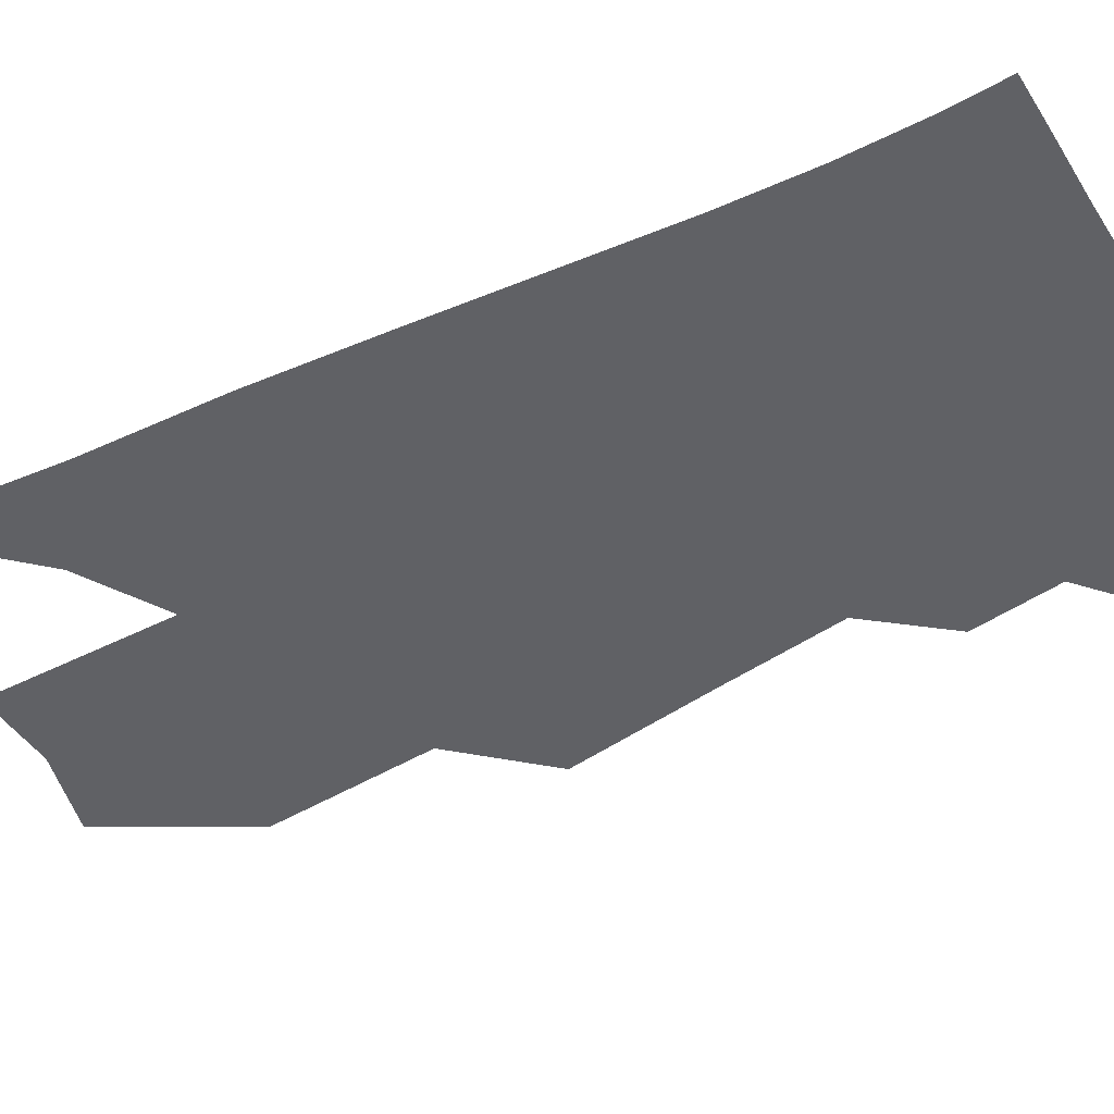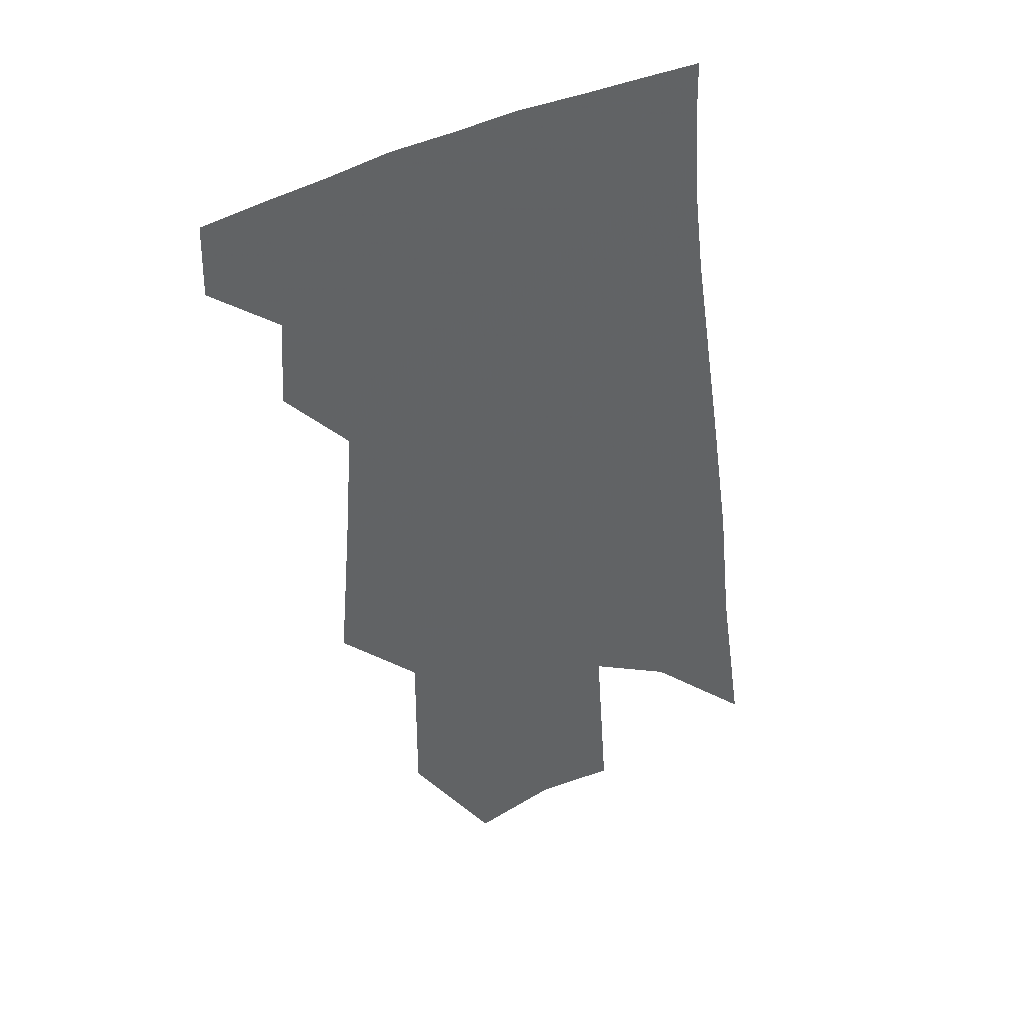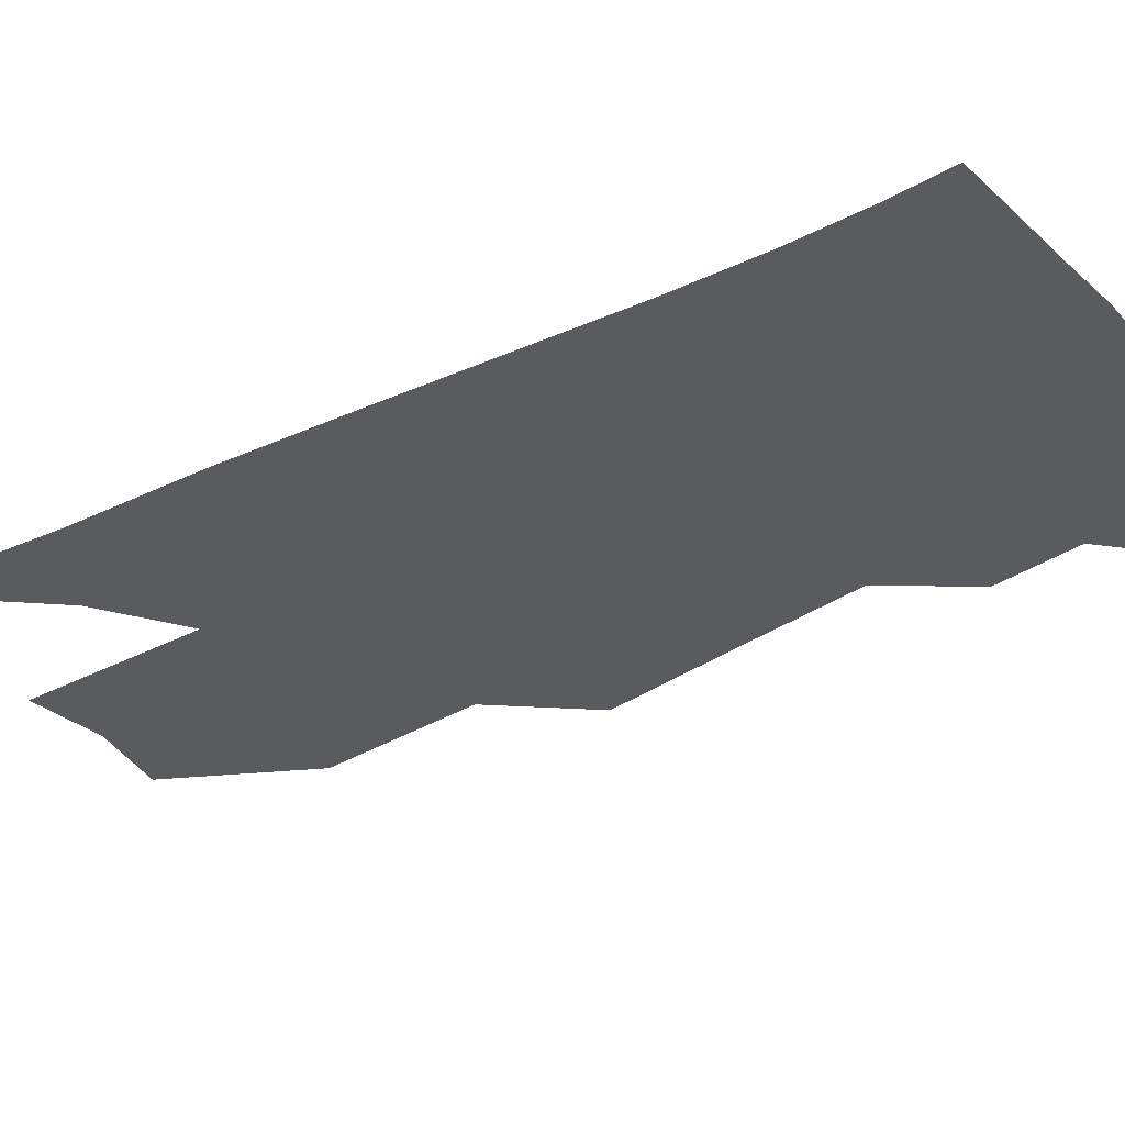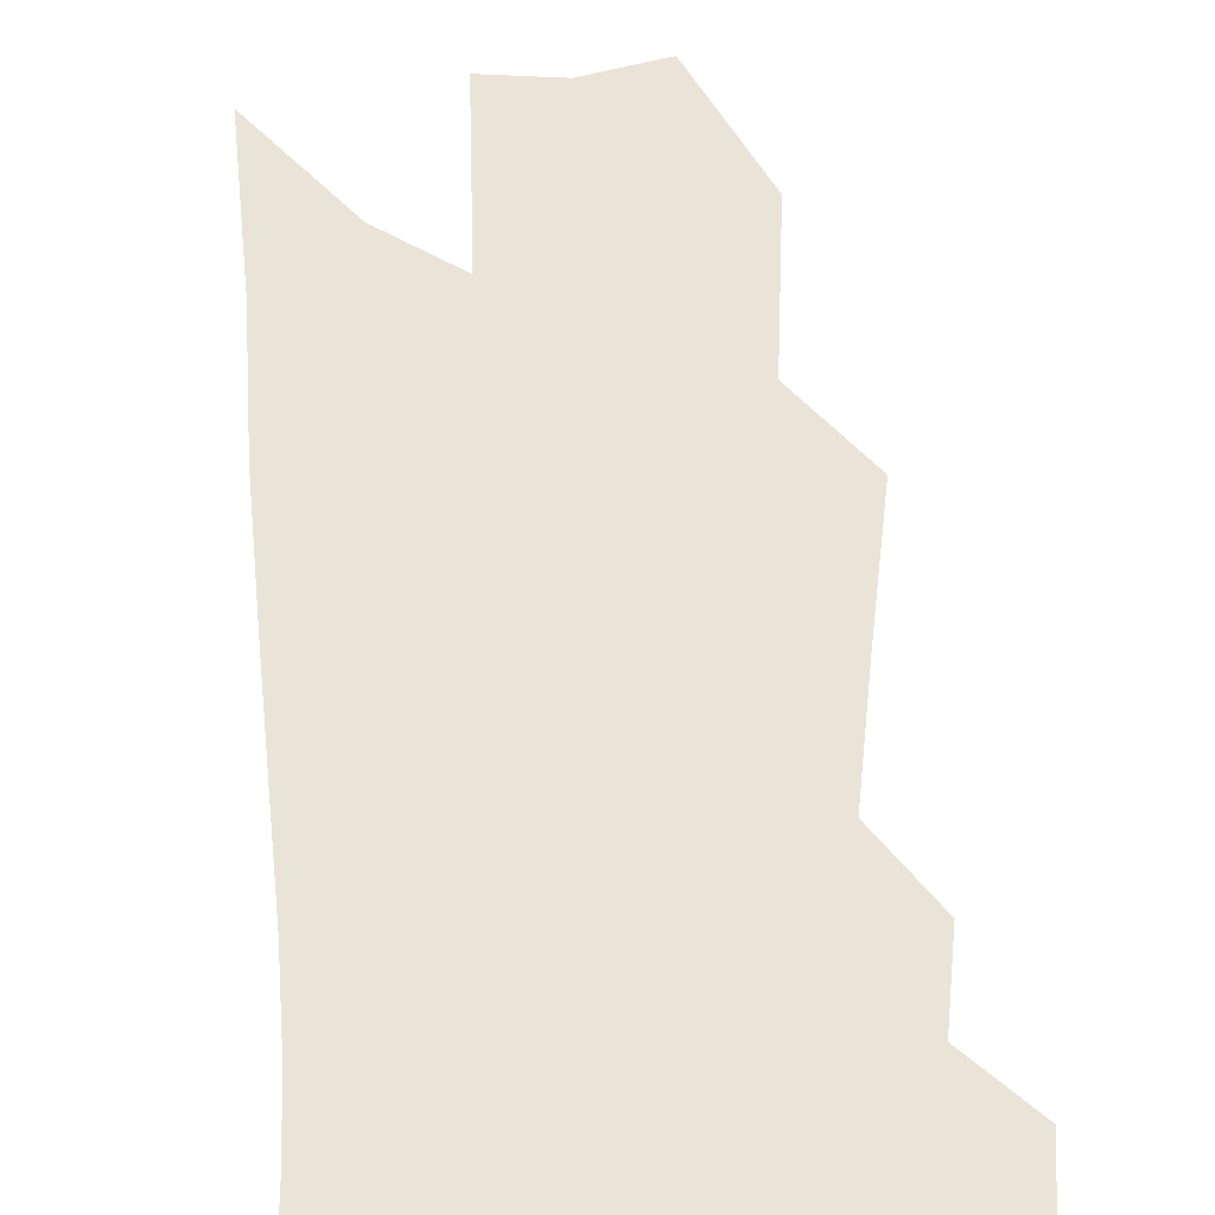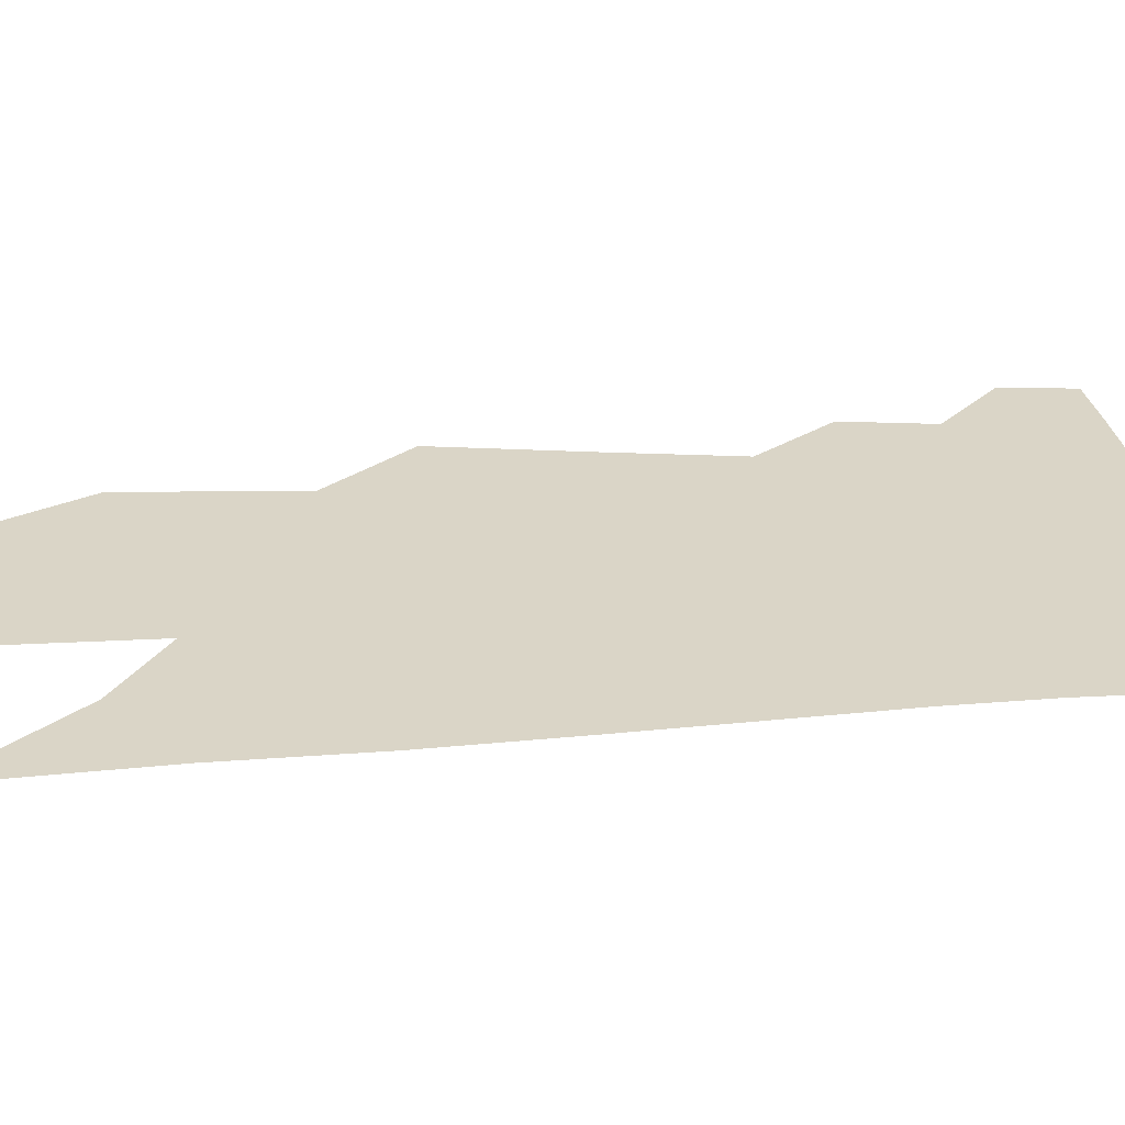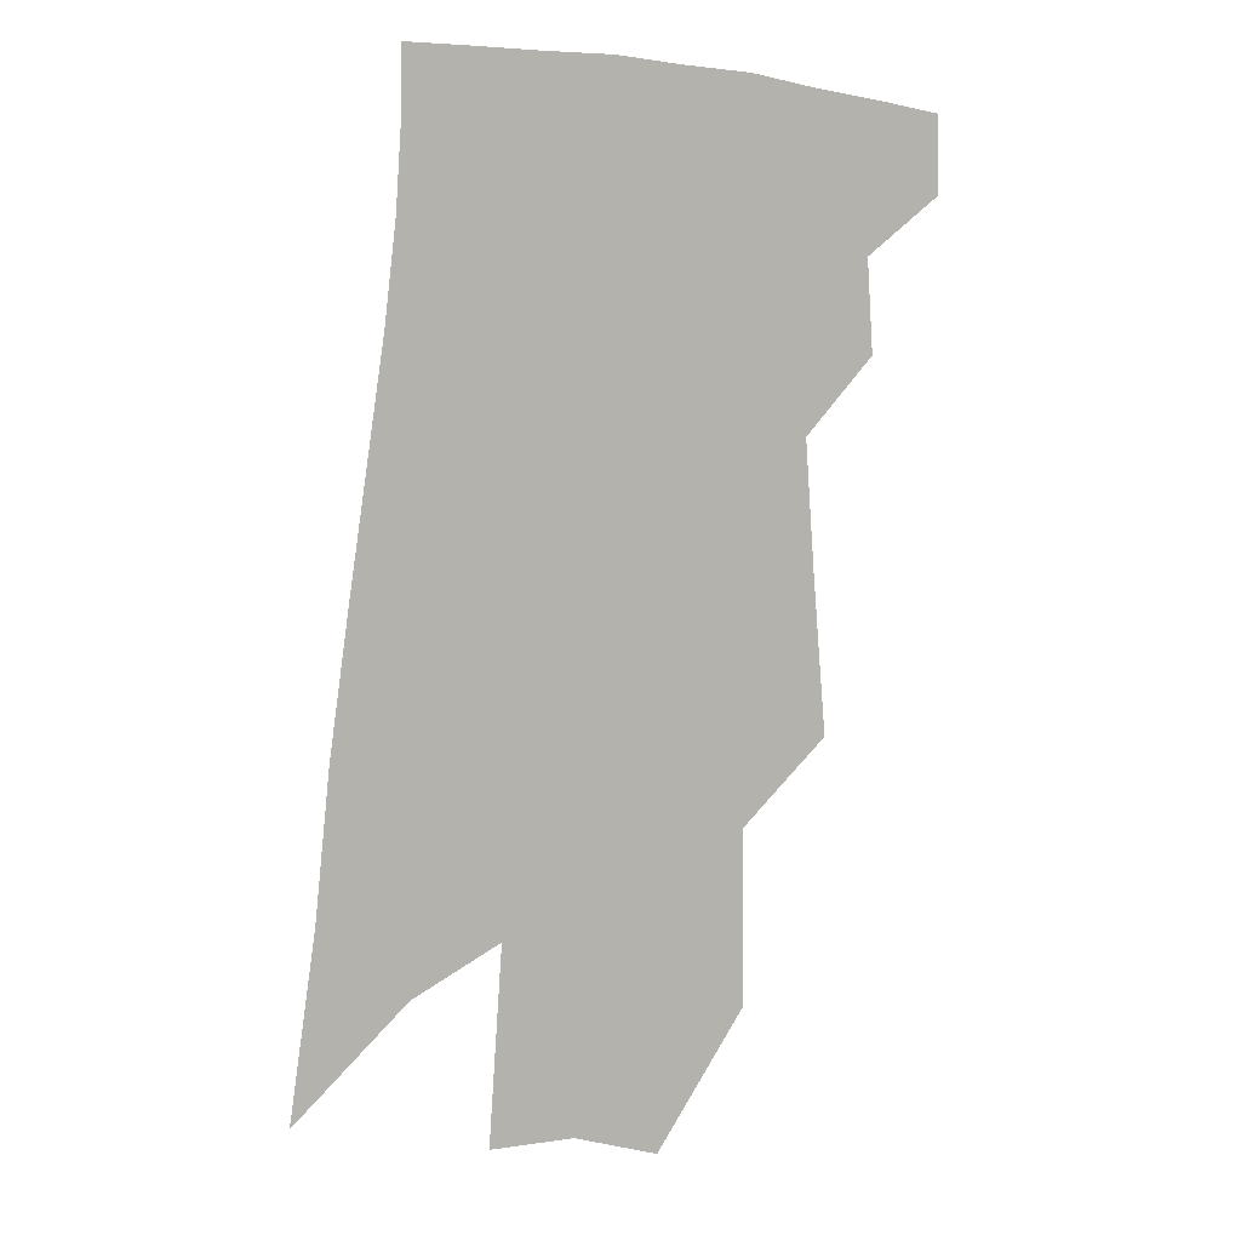
<metadata>
{"format":"obj","ext":"obj","renderer":"f3d","projection":"perspective","resolution":1024,"background":"white","views":[{"elev":-49.3,"azim":122.9,"up":"+Z"},{"elev":41.5,"azim":-24.0,"up":"+Y"},{"elev":-32.6,"azim":130.4,"up":"+Z"},{"elev":61.0,"azim":-177.9,"up":"+Z"},{"elev":29.0,"azim":89.5,"up":"+Z"},{"elev":8.2,"azim":160.2,"up":"+Y"}]}
</metadata>
<code>
v 514.9 361.1 0
v 515.4 379.1 0
v 530.8 325.4 0
v 532.2 347.4 0
v 532.9 366.5 0
v 530.3 381.8 0
v 541.5 238.8 0
v 544.6 276.7 0
v 546.8 307.4 0
v 550.1 335.1 0
v 550 353.4 0
v 548.1 368.8 0
v 545.6 384.2 0
v 561.2 177 0
v 561.4 219 0
v 563.6 260.1 0
v 563.6 288.1 0
v 565 316.4 0
v 565.5 338 0
v 565.5 356.3 0
v 563.5 371.2 0
v 560.8 387.1 0
v 582.2 144.4 0
v 581.6 195.4 0
v 581.3 236.4 0
v 580.8 266.5 0
v 580.7 295.7 0
v 581 321.3 0
v 580.7 340.4 0
v 580.2 357.6 0
v 579 372.8 0
v 576.9 388.4 0
v 602.1 150.6 0
v 600.1 200.8 0
v 598.5 237.1 0
v 597.3 270.2 0
v 596.5 298.6 0
v 596 322.9 0
v 595.7 342.2 0
v 595.3 359.1 0
v 594.6 374.3 0
v 592.3 390.1 0
v 622.2 150.2 0
v 618.9 197.6 0
v 615.8 236.7 0
v 613.8 269.7 0
v 612.3 297 0
v 611.2 320.9 0
v 610.3 342.8 0
v 610 360.2 0
v 609.7 375.4 0
v 608.7 390.5 0
v 640 186.4 0
v 634.8 228.9 0
v 632.3 261 0
v 629.3 291.5 0
v 626.8 318.5 0
v 625.6 340.4 0
v 624.8 359.6 0
v 624.8 376.4 0
v 624.5 391.2 0
v 667.2 160.4 0
v 660.7 205.1 0
v 657.1 240 0
v 652.3 274.2 0
v 647.7 305.1 0
v 643.6 332.8 0
v 640.9 356.1 0
v 639.5 376.4 0
v 639.2 391.6 0
f 4 5 1
f 1 5 2
f 5 6 2
f 9 10 3
f 3 10 4
f 10 11 4
f 4 11 5
f 11 12 5
f 5 12 6
f 12 13 6
f 15 16 7
f 7 16 8
f 16 17 8
f 8 17 9
f 17 18 9
f 9 18 10
f 18 19 10
f 10 19 11
f 19 20 11
f 11 20 12
f 20 21 12
f 12 21 13
f 21 22 13
f 23 24 14
f 14 24 15
f 24 25 15
f 15 25 16
f 25 26 16
f 16 26 17
f 26 27 17
f 17 27 18
f 27 28 18
f 18 28 19
f 28 29 19
f 19 29 20
f 29 30 20
f 20 30 21
f 30 31 21
f 21 31 22
f 31 32 22
f 23 33 24
f 33 34 24
f 24 34 25
f 34 35 25
f 25 35 26
f 35 36 26
f 26 36 27
f 36 37 27
f 27 37 28
f 37 38 28
f 28 38 29
f 38 39 29
f 29 39 30
f 39 40 30
f 30 40 31
f 40 41 31
f 31 41 32
f 41 42 32
f 33 43 34
f 43 44 34
f 34 44 35
f 44 45 35
f 35 45 36
f 45 46 36
f 36 46 37
f 46 47 37
f 37 47 38
f 47 48 38
f 38 48 39
f 48 49 39
f 39 49 40
f 49 50 40
f 40 50 41
f 50 51 41
f 41 51 42
f 51 52 42
f 44 53 45
f 53 54 45
f 45 54 46
f 54 55 46
f 46 55 47
f 55 56 47
f 47 56 48
f 56 57 48
f 48 57 49
f 57 58 49
f 49 58 50
f 58 59 50
f 50 59 51
f 59 60 51
f 51 60 52
f 60 61 52
f 53 62 54
f 62 63 54
f 54 63 55
f 63 64 55
f 55 64 56
f 64 65 56
f 56 65 57
f 65 66 57
f 57 66 58
f 66 67 58
f 58 67 59
f 67 68 59
f 59 68 60
f 68 69 60
f 60 69 61
f 69 70 61

</code>
